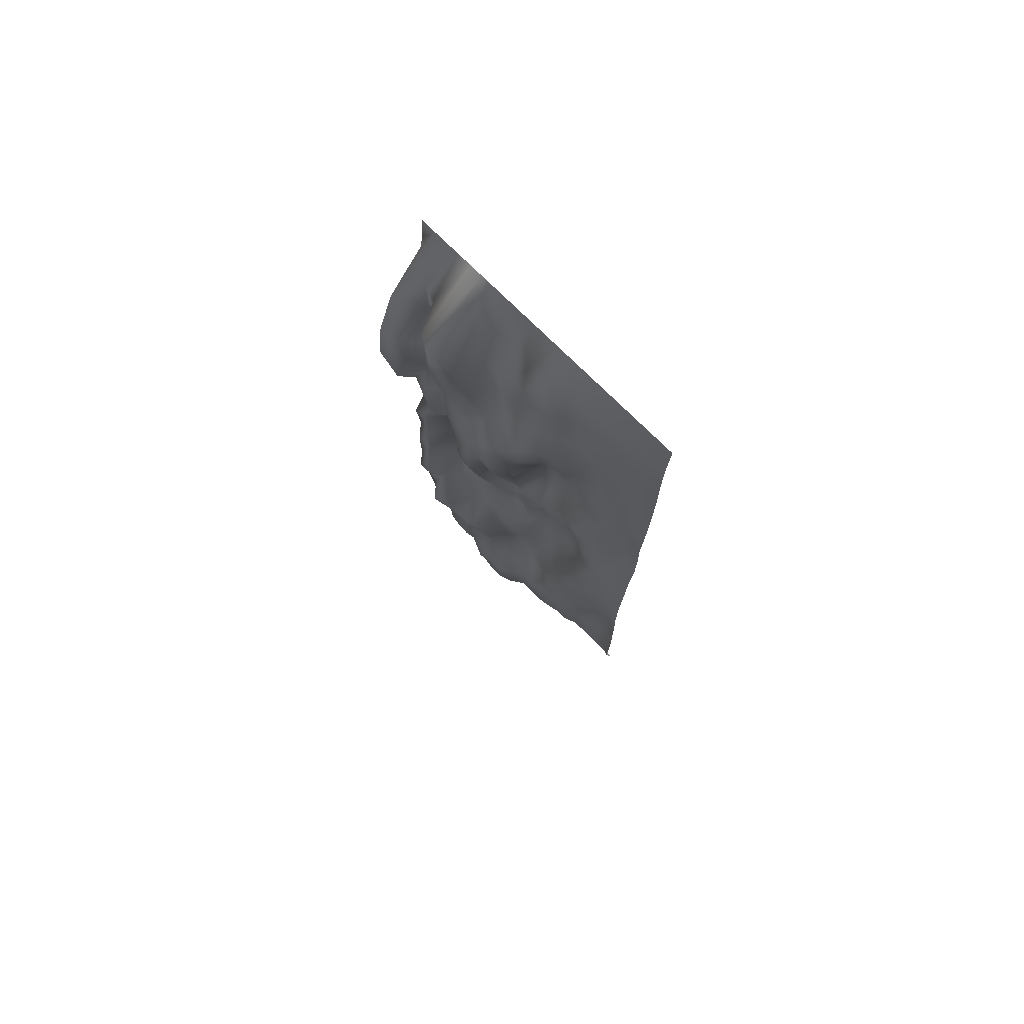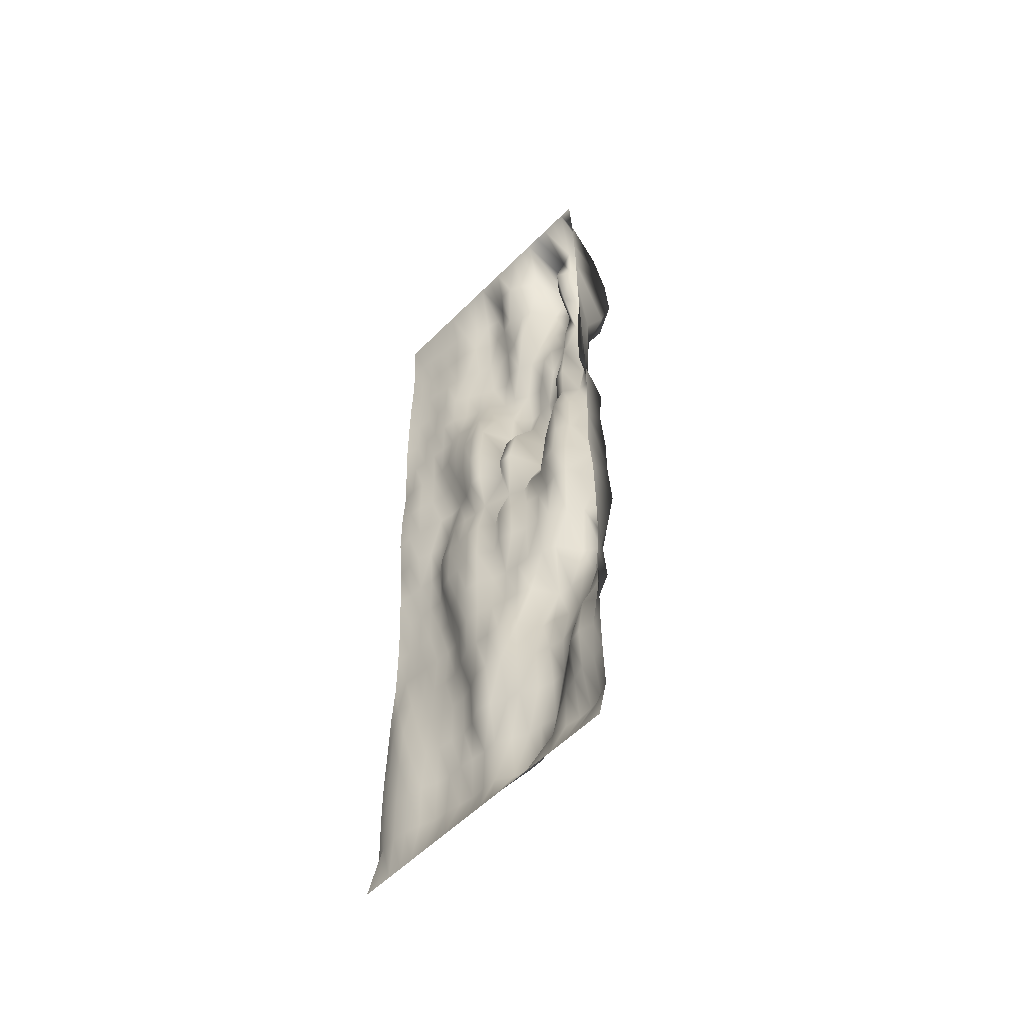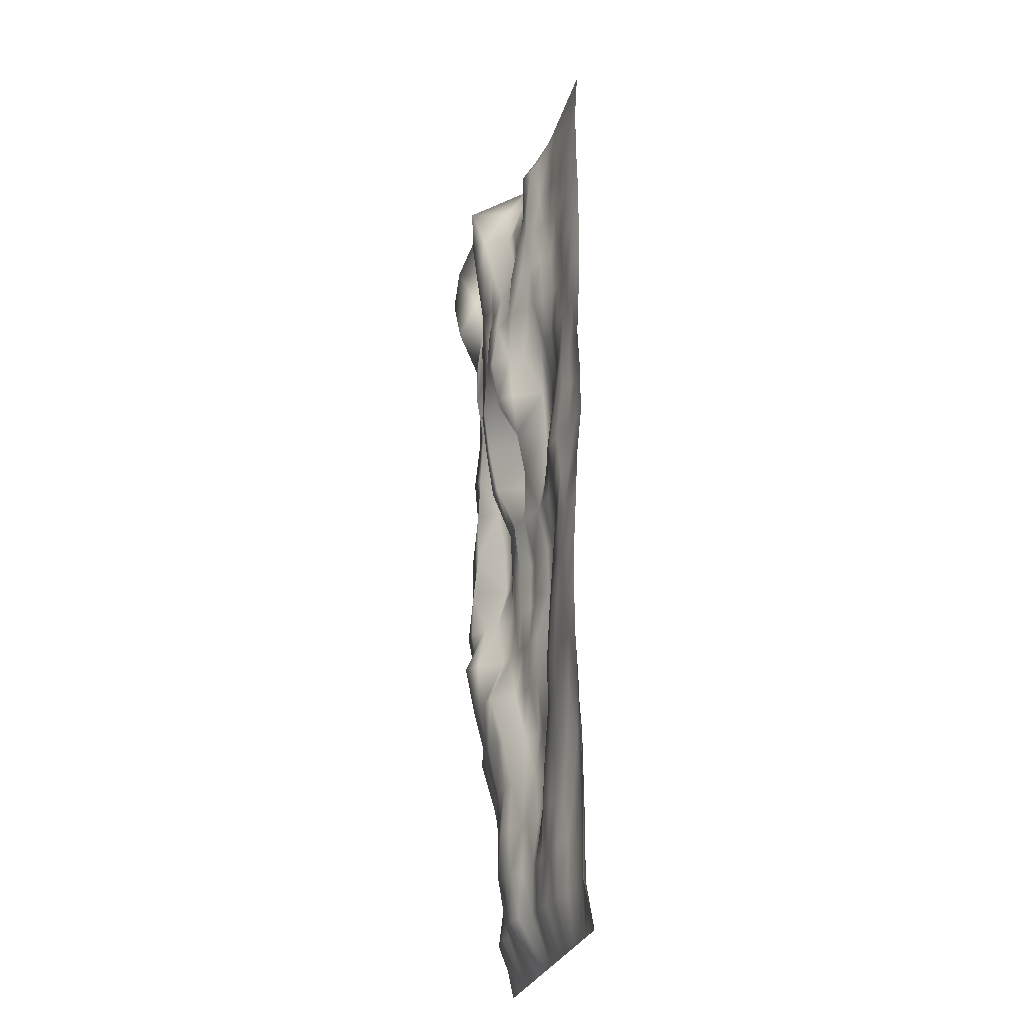
<metadata>
{"format":"obj","ext":"obj","renderer":"f3d","projection":"perspective","resolution":1024,"background":"white","views":[{"elev":75.8,"azim":-135.3,"up":"+Z"},{"elev":-55.8,"azim":46.3,"up":"+Z"},{"elev":-27.1,"azim":-104.5,"up":"+Z"}]}
</metadata>
<code>
v  -475.8 -124.3 1602
v  -528.6 -131.8 1602
v  -528.6 -142 1780
v  -475.8 -142 1780
v  -422.9 -121.9 1602
v  -422.9 -142 1780
v  -370 -142 1780
v  -370 -114.3 1602
v  -317.2 -110.6 1602
v  -317.2 -142 1780
v  -264.3 -142 1780
v  -264.3 -102.8 1602
v  -211.4 -98.65 1602
v  -211.4 -142 1780
v  -158.6 -142 1780
v  -158.6 -72.92 1602
v  -105.7 -142 1780
v  -105.7 -52.75 1602
v  -52.86 -142 1780
v  -52.86 -37.37 1602
v  0 -142 1780
v  0 -60.45 1602
v  52.86 -142 1780
v  52.86 -114.2 1602
v  105.7 -112.3 1602
v  105.7 -142 1780
v  158.6 -142 1780
v  158.6 -86.11 1602
v  211.4 -142 1780
v  211.4 -34.47 1602
v  264.3 -142 1780
v  264.3 114.3 1602
v  317.2 -141.9 1780
v  317.2 78.46 1602
v  370 -142 1780
v  370 -24.57 1602
v  422.9 -142 1780
v  422.9 -41.96 1602
v  475.8 -142 1780
v  475.8 60.26 1602
v  528.6 -141.9 1780
v  528.6 -127.5 1602
v  -475.8 -122.6 1424
v  -528.6 -131.6 1424
v  -422.9 -113.3 1424
v  -370 -111.7 1424
v  -317.2 -105.9 1424
v  -264.3 -100.4 1424
v  -211.4 -97.75 1424
v  -158.6 -78.18 1424
v  -105.7 -39.64 1424
v  -52.86 -39.96 1424
v  0 -47.33 1424
v  52.86 -63.48 1424
v  105.7 -36.16 1424
v  158.6 -31.68 1424
v  211.4 68.23 1424
v  264.3 109.9 1424
v  317.2 -9.677 1424
v  370 -73.62 1424
v  422.9 -38.51 1424
v  475.8 122.6 1424
v  528.6 -121.3 1424
v  -475.8 -123.4 1246
v  -528.6 -136.5 1246
v  -422.9 -116.3 1246
v  -370 -109.1 1246
v  -317.2 -103.5 1246
v  -264.3 -92.5 1246
v  -211.4 -80.74 1246
v  -158.6 -52.99 1246
v  -105.7 -30.76 1246
v  -52.86 -13.47 1246
v  0 -23.22 1246
v  52.86 -36.3 1246
v  105.7 -37.02 1246
v  158.6 45.55 1246
v  211.4 68.89 1246
v  264.3 86.33 1246
v  317.2 54.42 1246
v  370 -33.18 1246
v  422.9 51.85 1246
v  475.8 142 1246
v  528.6 -117.6 1246
v  -475.8 -121.7 1068
v  -528.6 -137.3 1068
v  -422.9 -114.3 1068
v  -370 -106.6 1068
v  -317.2 -109.3 1068
v  -264.3 -96.56 1068
v  -211.4 -65.42 1068
v  -158.6 -36.85 1068
v  -105.7 -10.16 1068
v  -52.86 17.01 1068
v  0 -13.44 1068
v  52.86 -5.563 1068
v  105.7 19.55 1068
v  158.6 46.1 1068
v  211.4 37.83 1068
v  264.3 61.5 1068
v  317.2 18.69 1068
v  370 35.19 1068
v  422.9 126.8 1068
v  475.8 83.29 1068
v  528.6 -118.5 1068
v  -475.8 -121.1 889.9
v  -528.6 -136.5 889.9
v  -422.9 -113.9 889.9
v  -370 -114.8 889.9
v  -317.2 -108.7 889.9
v  -264.3 -102.5 889.9
v  -211.4 -72.71 889.9
v  -158.6 -49.43 889.9
v  -105.7 -37.92 889.9
v  -52.86 12.83 889.9
v  0 18.62 889.9
v  52.86 50.36 889.9
v  105.7 69.03 889.9
v  158.6 28.84 889.9
v  211.4 45.38 889.9
v  264.3 62.72 889.9
v  317.2 6.696 889.9
v  370 55.73 889.9
v  422.9 50.58 889.9
v  475.8 -9.998 889.9
v  528.6 -115 889.9
v  -475.8 -123.2 711.9
v  -528.6 -130.7 711.9
v  -422.9 -116.7 711.9
v  -370 -112.5 711.9
v  -317.2 -106.9 711.9
v  -264.3 -102.6 711.9
v  -211.4 -108.7 711.9
v  -158.6 -93.73 711.9
v  -105.7 -95.84 711.9
v  -52.86 -37.41 711.9
v  0 12.46 711.9
v  52.86 73.5 711.9
v  105.7 68.9 711.9
v  158.6 69.16 711.9
v  211.4 72.17 711.9
v  264.3 3.383 711.9
v  317.2 -11.74 711.9
v  370 58.7 711.9
v  422.9 33.05 711.9
v  475.8 -78.75 711.9
v  528.6 -110.6 711.9
v  -475.8 -128.4 533.9
v  -528.6 -122.6 533.9
v  -422.9 -124.1 533.9
v  -370 -104.5 533.9
v  -317.2 -106.8 533.9
v  -264.3 -118 533.9
v  -211.4 -125.5 533.9
v  -158.6 -125.3 533.9
v  -105.7 -129.5 533.9
v  -52.86 -116.8 533.9
v  0 -2.444 533.9
v  52.86 44.91 533.9
v  105.7 30.71 533.9
v  158.6 77.8 533.9
v  211.4 72.49 533.9
v  264.3 9.873 533.9
v  317.2 -13.69 533.9
v  370 30.48 533.9
v  422.9 29.98 533.9
v  475.8 -75.5 533.9
v  528.6 -104.1 533.9
v  -475.8 -130.4 356
v  -528.6 -131 356
v  -422.9 -123.4 356
v  -370 -103.3 356
v  -317.2 -94.02 356
v  -264.3 -97.44 356
v  -211.4 -116.6 356
v  -158.6 -128.8 356
v  -105.7 -138.6 356
v  -52.86 -129 356
v  0 -21.57 356
v  52.86 -81.24 356
v  105.7 -80.65 356
v  158.6 55.48 356
v  211.4 51.83 356
v  264.3 0.2789 356
v  317.2 -70.33 356
v  370 -35.91 356
v  422.9 27.38 356
v  475.8 39.06 356
v  528.6 -99.29 356
v  -475.8 -127.8 178
v  -528.6 -130.3 178
v  -422.9 -115.4 178
v  -370 -109.8 178
v  -317.2 -95.29 178
v  -264.3 -82.77 178
v  -211.4 -86.72 178
v  -158.6 -102.8 178
v  -105.7 -131.4 178
v  -52.86 -128.3 178
v  0 -53.99 178
v  52.86 -118.6 178
v  105.7 -113.4 178
v  158.6 21.15 178
v  211.4 24.79 178
v  264.3 -69.46 178
v  317.2 -66.85 178
v  370 -39.14 178
v  422.9 36.67 178
v  475.8 23.36 178
v  528.6 -102.9 178
v  -475.8 -117.1 -0
v  -528.6 -113.3 -0
v  -422.9 -114.5 -0
v  -370 -94.53 -0
v  -317.2 -88.29 -0
v  -264.3 -93.61 -0
v  -211.4 -110.6 -0
v  -158.6 -105.8 -0
v  -105.7 -96.9 -0
v  -52.86 -96 -0
v  0 -78.29 -0
v  52.86 -64.49 -0
v  105.7 -35.04 -0
v  158.6 -53.44 -0
v  211.4 -49.32 -0
v  264.3 -80.91 -0
v  317.2 -88.78 -0
v  370 -66.65 -0
v  422.9 33.65 -0
v  475.8 43.1 -0
v  528.6 -106.7 -0
v  -475.8 -95.11 -178
v  -528.6 -105.2 -178
v  -422.9 -93.07 -178
v  -370 -83.15 -178
v  -317.2 -86.71 -178
v  -264.3 -124.1 -178
v  -211.4 -133.3 -178
v  -158.6 -134.1 -178
v  -105.7 -137.3 -178
v  -52.86 -130.1 -178
v  0 -87.63 -178
v  52.86 -120.9 -178
v  105.7 -104.8 -178
v  158.6 -74.19 -178
v  211.4 -62.24 -178
v  264.3 -71.53 -178
v  317.2 -82.54 -178
v  370 -73.88 -178
v  422.9 52.02 -178
v  475.8 42.4 -178
v  528.6 -114.3 -178
v  -475.8 -88.79 -356
v  -528.6 -96.32 -356
v  -422.9 -79.51 -356
v  -370 -79.9 -356
v  -317.2 -73.71 -356
v  -264.3 -114.8 -356
v  -211.4 -132.8 -356
v  -158.6 -132.6 -356
v  -105.7 -137.6 -356
v  -52.86 -133.8 -356
v  0 -91.52 -356
v  52.86 -119.5 -356
v  105.7 -102.9 -356
v  158.6 -78.39 -356
v  211.4 -68.46 -356
v  264.3 -66.07 -356
v  317.2 -22.14 -356
v  370 15.47 -356
v  422.9 56.17 -356
v  475.8 58.94 -356
v  528.6 -96.33 -356
v  -475.8 -82.11 -533.9
v  -528.6 -92.82 -533.9
v  -422.9 -80.09 -533.9
v  -370 -72.73 -533.9
v  -317.2 -67.41 -533.9
v  -264.3 -74.55 -533.9
v  -211.4 -115.6 -533.9
v  -158.6 -133 -533.9
v  -105.7 -136.3 -533.9
v  -52.86 -127.8 -533.9
v  0 -95.94 -533.9
v  52.86 -81.23 -533.9
v  105.7 -73 -533.9
v  158.6 -69.34 -533.9
v  211.4 -50.44 -533.9
v  264.3 -33.53 -533.9
v  317.2 55.55 -533.9
v  370 93.36 -533.9
v  422.9 33.96 -533.9
v  475.8 26.11 -533.9
v  528.6 -92.82 -533.9
v  -475.8 -88.1 -711.9
v  -528.6 -92.76 -711.9
v  -422.9 -82.7 -711.9
v  -370 -81.17 -711.9
v  -317.2 -76.46 -711.9
v  -264.3 -70.81 -711.9
v  -211.4 -78.16 -711.9
v  -158.6 -115.4 -711.9
v  -105.7 -127.8 -711.9
v  -52.86 -121.3 -711.9
v  0 -99.83 -711.9
v  52.86 -85.24 -711.9
v  105.7 -76.31 -711.9
v  158.6 -54.29 -711.9
v  211.4 33.39 -711.9
v  264.3 40.35 -711.9
v  317.2 47.36 -711.9
v  370 58.16 -711.9
v  422.9 31.48 -711.9
v  475.8 -18.97 -711.9
v  528.6 -92.76 -711.9
v  -475.8 -114.8 -889.9
v  -528.6 -102.2 -889.9
v  -422.9 -97.61 -889.9
v  -370 -88.19 -889.9
v  -317.2 -81.74 -889.9
v  -264.3 -77.98 -889.9
v  -211.4 -81.03 -889.9
v  -158.6 -102 -889.9
v  -105.7 -122.8 -889.9
v  -52.86 -124.5 -889.9
v  0 -119.4 -889.9
v  52.86 -119.1 -889.9
v  105.7 -78.55 -889.9
v  158.6 -3.709 -889.9
v  211.4 2.838 -889.9
v  264.3 23.27 -889.9
v  317.2 20.56 -889.9
v  370 12.08 -889.9
v  422.9 -0.4678 -889.9
v  475.8 -0.112 -889.9
v  528.6 -102.2 -889.9
v  -475.8 -128.2 -1068
v  -528.6 -106 -1068
v  -422.9 -125.8 -1068
v  -370 -104.6 -1068
v  -317.2 -93.02 -1068
v  -264.3 -84.38 -1068
v  -211.4 -83.3 -1068
v  -158.6 -81.03 -1068
v  -105.7 -97.2 -1068
v  -52.86 -124.7 -1068
v  0 -125.5 -1068
v  52.86 -106.2 -1068
v  105.7 -79.1 -1068
v  158.6 -38.73 -1068
v  211.4 -24.84 -1068
v  264.3 -11.61 -1068
v  317.2 -20.21 -1068
v  370 -43.65 -1068
v  422.9 -77.16 -1068
v  475.8 -53.02 -1068
v  528.6 -106 -1068
v  -475.8 -130.4 -1246
v  -528.6 -110.9 -1246
v  -422.9 -132.7 -1246
v  -370 -127.3 -1246
v  -317.2 -104.1 -1246
v  -264.3 -90.56 -1246
v  -211.4 -82.72 -1246
v  -158.6 -73.85 -1246
v  -105.7 -86 -1246
v  -52.86 -114.1 -1246
v  0 -100.1 -1246
v  52.86 -70.99 -1246
v  105.7 -66.42 -1246
v  158.6 -29.94 -1246
v  211.4 -10.92 -1246
v  264.3 -13.37 -1246
v  317.2 -46.35 -1246
v  370 -91.68 -1246
v  422.9 -103 -1246
v  475.8 -87.33 -1246
v  528.6 -110.9 -1246
v  -475.8 -132.7 -1424
v  -528.6 -110.1 -1424
v  -422.9 -134.3 -1424
v  -370 -130 -1424
v  -317.2 -117 -1424
v  -264.3 -93.21 -1424
v  -211.4 -84.7 -1424
v  -158.6 -84.27 -1424
v  -105.7 -79.36 -1424
v  -52.86 -74.37 -1424
v  0 -78.83 -1424
v  52.86 -50.38 -1424
v  105.7 -21.86 -1424
v  158.6 -18.75 -1424
v  211.4 -3.054 -1424
v  264.3 -36.81 -1424
v  317.2 -62.05 -1424
v  370 -76.08 -1424
v  422.9 -94.88 -1424
v  475.8 -93.95 -1424
v  528.6 -110.1 -1424
v  -475.8 -131.1 -1602
v  -528.6 -104.8 -1602
v  -422.9 -133.5 -1602
v  -370 -129.6 -1602
v  -317.2 -114.9 -1602
v  -264.3 -94.26 -1602
v  -211.4 -92.77 -1602
v  -158.6 -82.29 -1602
v  -105.7 -74.09 -1602
v  -52.86 -76.53 -1602
v  0 -74.96 -1602
v  52.86 -39.17 -1602
v  105.7 -22.27 -1602
v  158.6 -23.09 -1602
v  211.4 -32.97 -1602
v  264.3 -74.25 -1602
v  317.2 -68.81 -1602
v  370 -60.25 -1602
v  422.9 -63.13 -1602
v  475.8 -71.87 -1602
v  528.6 -104.8 -1602
v  -475.8 -142 -1780
v  -528.6 -142 -1780
v  -422.9 -142 -1780
v  -370 -142 -1780
v  -317.2 -142 -1780
v  -264.3 -142 -1780
v  -211.4 -142 -1780
v  -158.6 -142 -1780
v  -105.7 -142 -1780
v  -52.86 -142 -1780
v  0 -142 -1780
v  52.86 -142 -1780
v  105.7 -142 -1780
v  158.6 -142 -1780
v  211.4 -142 -1780
v  264.3 -142 -1780
v  317.2 -142 -1780
v  370 -142 -1780
v  422.9 -142 -1780
v  475.8 -142 -1780
v  528.6 -142 -1780
g Piece_3
f 1 2 3 4
f 5 1 4 6
f 7 8 5 6
f 9 8 7 10
f 11 12 9 10
f 13 12 11 14
f 15 16 13 14
f 17 18 16 15
f 19 20 18 17
f 19 21 22 20
f 21 23 24 22
f 25 24 23 26
f 27 28 25 26
f 29 30 28 27
f 31 32 30 29
f 31 33 34 32
f 33 35 36 34
f 35 37 38 36
f 39 40 38 37
f 39 41 42 40
f 43 44 2 1
f 45 43 1 5
f 46 45 5 8
f 47 46 8 9
f 48 47 9 12
f 49 48 12 13
f 50 49 13 16
f 18 51 50 16
f 52 51 18 20
f 53 52 20 22
f 22 24 54 53
f 25 55 54 24
f 28 56 55 25
f 30 57 56 28
f 32 58 57 30
f 34 59 58 32
f 36 60 59 34
f 36 38 61 60
f 40 62 61 38
f 40 42 63 62
f 64 65 44 43
f 66 64 43 45
f 67 66 45 46
f 68 67 46 47
f 69 68 47 48
f 49 70 69 48
f 50 71 70 49
f 51 72 71 50
f 52 73 72 51
f 52 53 74 73
f 53 54 75 74
f 55 76 75 54
f 56 77 76 55
f 57 78 77 56
f 57 58 79 78
f 58 59 80 79
f 59 60 81 80
f 61 82 81 60
f 62 83 82 61
f 62 63 84 83
f 85 86 65 64
f 87 85 64 66
f 88 87 66 67
f 89 88 67 68
f 90 89 68 69
f 70 91 90 69
f 71 92 91 70
f 72 93 92 71
f 73 94 93 72
f 73 74 95 94
f 96 95 74 75
f 76 97 96 75
f 77 98 97 76
f 77 78 99 98
f 78 79 100 99
f 80 101 100 79
f 80 81 102 101
f 82 103 102 81
f 83 104 103 82
f 84 105 104 83
f 106 107 86 85
f 108 106 85 87
f 109 108 87 88
f 110 109 88 89
f 111 110 89 90
f 90 91 112 111
f 91 92 113 112
f 92 93 114 113
f 93 94 115 114
f 94 95 116 115
f 96 117 116 95
f 97 118 117 96
f 97 98 119 118
f 120 119 98 99
f 100 121 120 99
f 101 122 121 100
f 102 123 122 101
f 102 103 124 123
f 104 125 124 103
f 105 126 125 104
f 127 128 107 106
f 129 127 106 108
f 130 129 108 109
f 131 130 109 110
f 132 131 110 111
f 111 112 133 132
f 112 113 134 133
f 113 114 135 134
f 114 115 136 135
f 115 116 137 136
f 117 138 137 116
f 139 138 117 118
f 118 119 140 139
f 120 141 140 119
f 121 142 141 120
f 122 143 142 121
f 122 123 144 143
f 124 145 144 123
f 125 146 145 124
f 126 147 146 125
f 148 149 128 127
f 150 148 127 129
f 151 150 129 130
f 152 151 130 131
f 153 152 131 132
f 133 154 153 132
f 133 134 155 154
f 135 156 155 134
f 135 136 157 156
f 136 137 158 157
f 137 138 159 158
f 139 160 159 138
f 139 140 161 160
f 162 161 140 141
f 141 142 163 162
f 164 163 142 143
f 143 144 165 164
f 145 166 165 144
f 167 166 145 146
f 146 147 168 167
f 169 170 149 148
f 171 169 148 150
f 172 171 150 151
f 173 172 151 152
f 152 153 174 173
f 153 154 175 174
f 176 175 154 155
f 177 176 155 156
f 156 157 178 177
f 157 158 179 178
f 159 180 179 158
f 160 181 180 159
f 160 161 182 181
f 162 183 182 161
f 163 184 183 162
f 164 185 184 163
f 164 165 186 185
f 165 166 187 186
f 166 167 188 187
f 167 168 189 188
f 190 191 170 169
f 192 190 169 171
f 193 192 171 172
f 194 193 172 173
f 195 194 173 174
f 174 175 196 195
f 175 176 197 196
f 176 177 198 197
f 199 198 177 178
f 178 179 200 199
f 180 201 200 179
f 180 181 202 201
f 181 182 203 202
f 204 203 182 183
f 184 205 204 183
f 185 206 205 184
f 207 206 185 186
f 187 208 207 186
f 209 208 187 188
f 189 210 209 188
f 211 212 191 190
f 213 211 190 192
f 193 214 213 192
f 194 215 214 193
f 216 215 194 195
f 196 217 216 195
f 218 217 196 197
f 197 198 219 218
f 220 219 198 199
f 200 221 220 199
f 200 201 222 221
f 202 223 222 201
f 203 224 223 202
f 203 204 225 224
f 205 226 225 204
f 227 226 205 206
f 206 207 228 227
f 207 208 229 228
f 230 229 208 209
f 209 210 231 230
f 232 233 212 211
f 234 232 211 213
f 214 235 234 213
f 236 235 214 215
f 216 237 236 215
f 217 238 237 216
f 239 238 217 218
f 218 219 240 239
f 219 220 241 240
f 220 221 242 241
f 222 243 242 221
f 222 223 244 243
f 223 224 245 244
f 224 225 246 245
f 247 246 225 226
f 248 247 226 227
f 249 248 227 228
f 229 250 249 228
f 251 250 229 230
f 231 252 251 230
f 253 254 233 232
f 255 253 232 234
f 256 255 234 235
f 257 256 235 236
f 236 237 258 257
f 259 258 237 238
f 260 259 238 239
f 261 260 239 240
f 262 261 240 241
f 241 242 263 262
f 264 263 242 243
f 265 264 243 244
f 266 265 244 245
f 267 266 245 246
f 268 267 246 247
f 248 269 268 247
f 249 270 269 248
f 250 271 270 249
f 272 271 250 251
f 251 252 273 272
f 274 275 254 253
f 276 274 253 255
f 277 276 255 256
f 278 277 256 257
f 257 258 279 278
f 258 259 280 279
f 281 280 259 260
f 282 281 260 261
f 283 282 261 262
f 284 283 262 263
f 263 264 285 284
f 265 286 285 264
f 266 287 286 265
f 267 288 287 266
f 268 289 288 267
f 269 290 289 268
f 270 291 290 269
f 270 271 292 291
f 293 292 271 272
f 273 294 293 272
f 295 296 275 274
f 297 295 274 276
f 298 297 276 277
f 299 298 277 278
f 300 299 278 279
f 279 280 301 300
f 280 281 302 301
f 281 282 303 302
f 304 303 282 283
f 305 304 283 284
f 306 305 284 285
f 307 306 285 286
f 308 307 286 287
f 288 309 308 287
f 289 310 309 288
f 290 311 310 289
f 290 291 312 311
f 292 313 312 291
f 293 314 313 292
f 294 315 314 293
f 316 317 296 295
f 295 297 318 316
f 319 318 297 298
f 320 319 298 299
f 321 320 299 300
f 322 321 300 301
f 301 302 323 322
f 302 303 324 323
f 325 324 303 304
f 304 305 326 325
f 305 306 327 326
f 306 307 328 327
f 308 329 328 307
f 309 330 329 308
f 309 310 331 330
f 332 331 310 311
f 333 332 311 312
f 313 334 333 312
f 314 335 334 313
f 314 315 336 335
f 316 337 338 317
f 316 318 339 337
f 318 319 340 339
f 319 320 341 340
f 342 341 320 321
f 343 342 321 322
f 322 323 344 343
f 323 324 345 344
f 324 325 346 345
f 347 346 325 326
f 348 347 326 327
f 328 349 348 327
f 328 329 350 349
f 329 330 351 350
f 330 331 352 351
f 332 353 352 331
f 333 354 353 332
f 334 355 354 333
f 334 335 356 355
f 336 357 356 335
f 358 359 338 337
f 360 358 337 339
f 339 340 361 360
f 340 341 362 361
f 341 342 363 362
f 364 363 342 343
f 365 364 343 344
f 344 345 366 365
f 345 346 367 366
f 347 368 367 346
f 348 369 368 347
f 349 370 369 348
f 350 371 370 349
f 351 372 371 350
f 373 372 351 352
f 353 374 373 352
f 354 375 374 353
f 355 376 375 354
f 355 356 377 376
f 357 378 377 356
f 379 380 359 358
f 381 379 358 360
f 382 381 360 361
f 361 362 383 382
f 362 363 384 383
f 385 384 363 364
f 386 385 364 365
f 387 386 365 366
f 366 367 388 387
f 368 389 388 367
f 369 390 389 368
f 370 391 390 369
f 371 392 391 370
f 372 393 392 371
f 373 394 393 372
f 374 395 394 373
f 396 395 374 375
f 375 376 397 396
f 398 397 376 377
f 399 398 377 378
f 400 401 380 379
f 402 400 379 381
f 403 402 381 382
f 404 403 382 383
f 405 404 383 384
f 406 405 384 385
f 407 406 385 386
f 408 407 386 387
f 409 408 387 388
f 410 409 388 389
f 390 411 410 389
f 391 412 411 390
f 413 412 391 392
f 414 413 392 393
f 394 415 414 393
f 395 416 415 394
f 417 416 395 396
f 396 397 418 417
f 397 398 419 418
f 398 399 420 419
f 400 421 422 401
f 423 421 400 402
f 424 423 402 403
f 403 404 425 424
f 404 405 426 425
f 427 426 405 406
f 406 407 428 427
f 407 408 429 428
f 430 429 408 409
f 431 430 409 410
f 410 411 432 431
f 411 412 433 432
f 434 433 412 413
f 414 435 434 413
f 415 436 435 414
f 415 416 437 436
f 416 417 438 437
f 418 439 438 417
f 419 440 439 418
f 420 441 440 419

</code>
